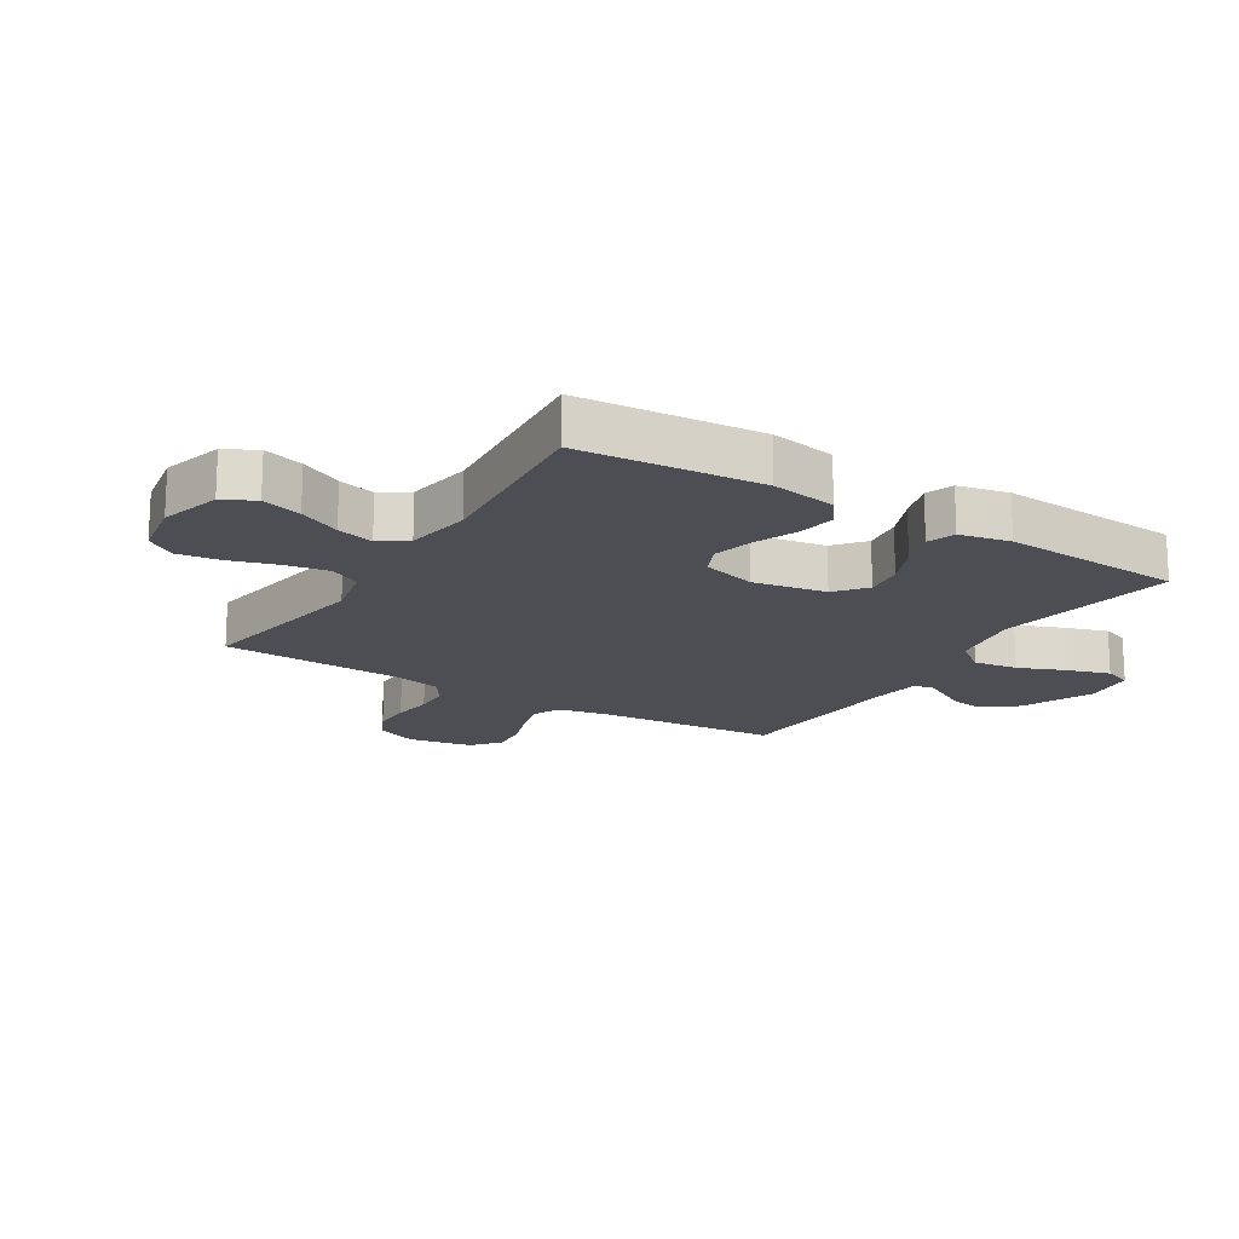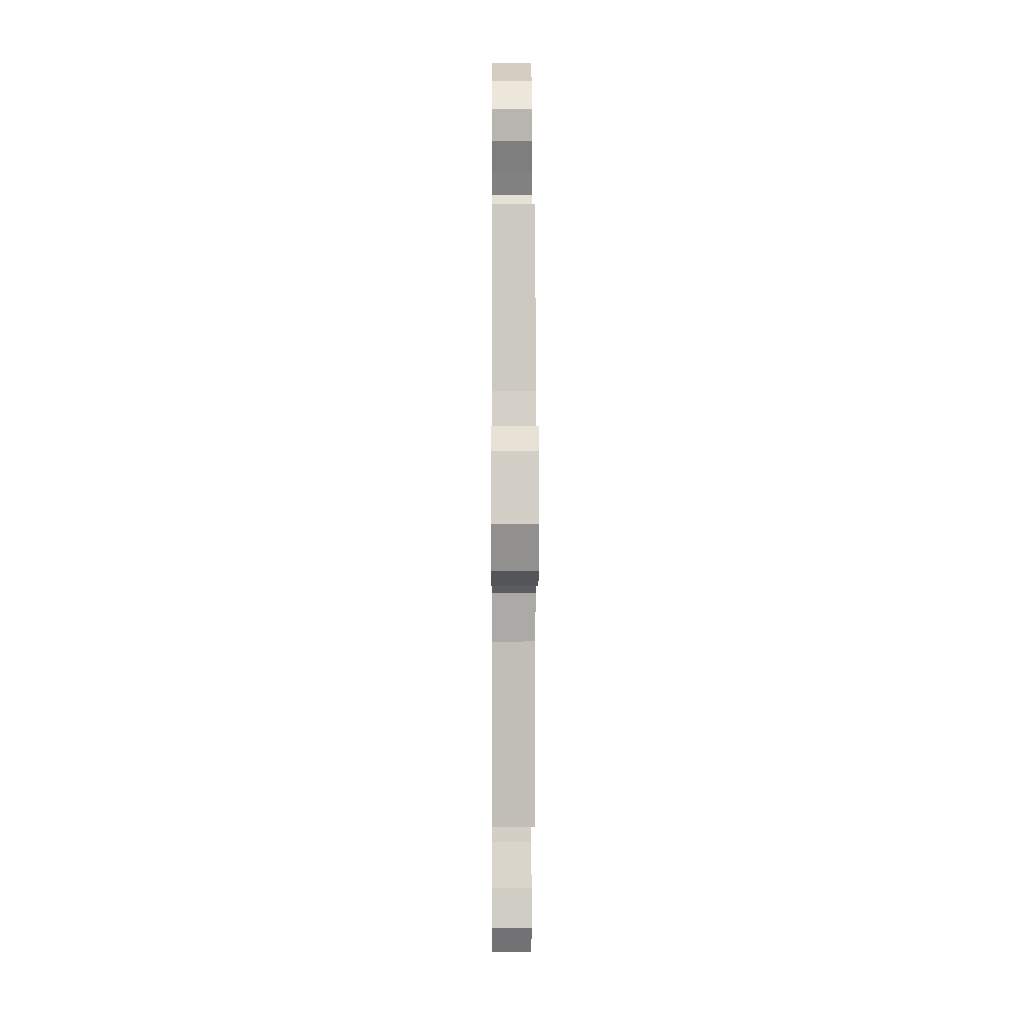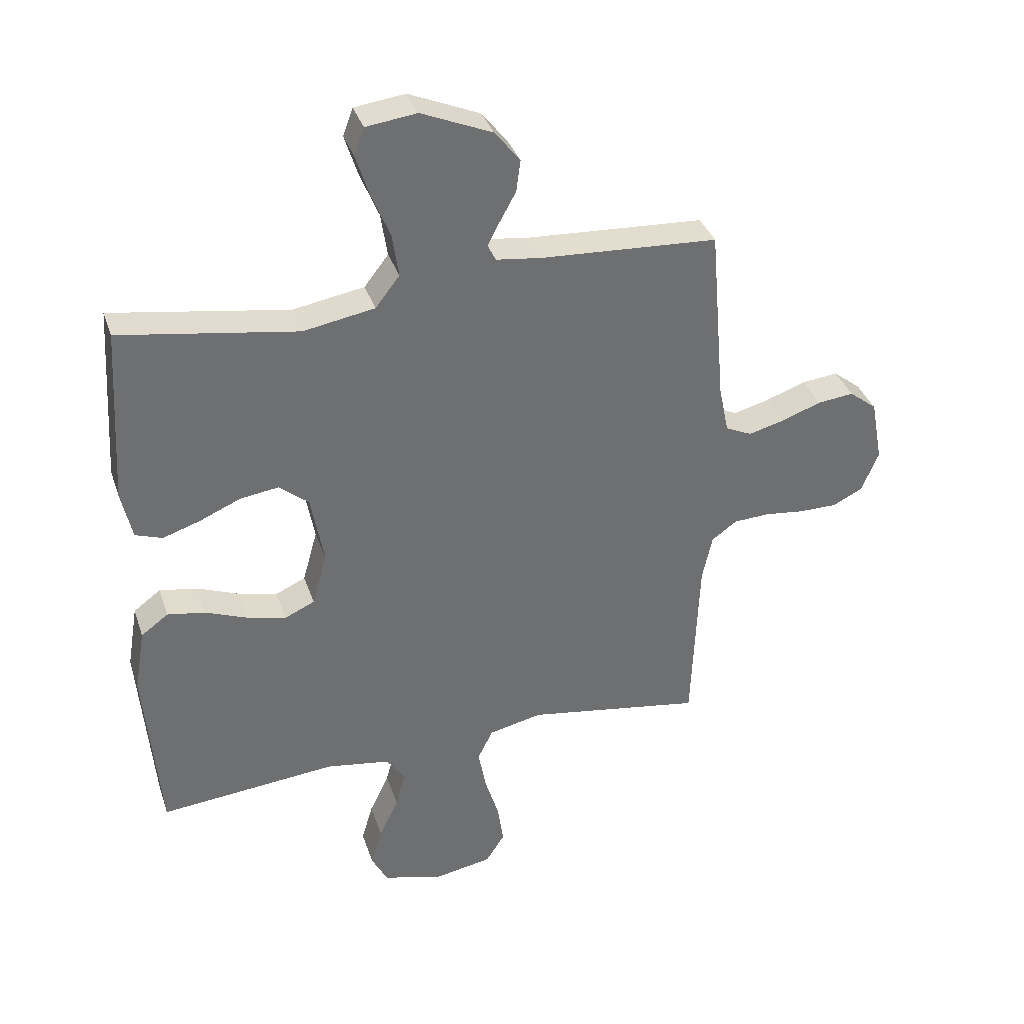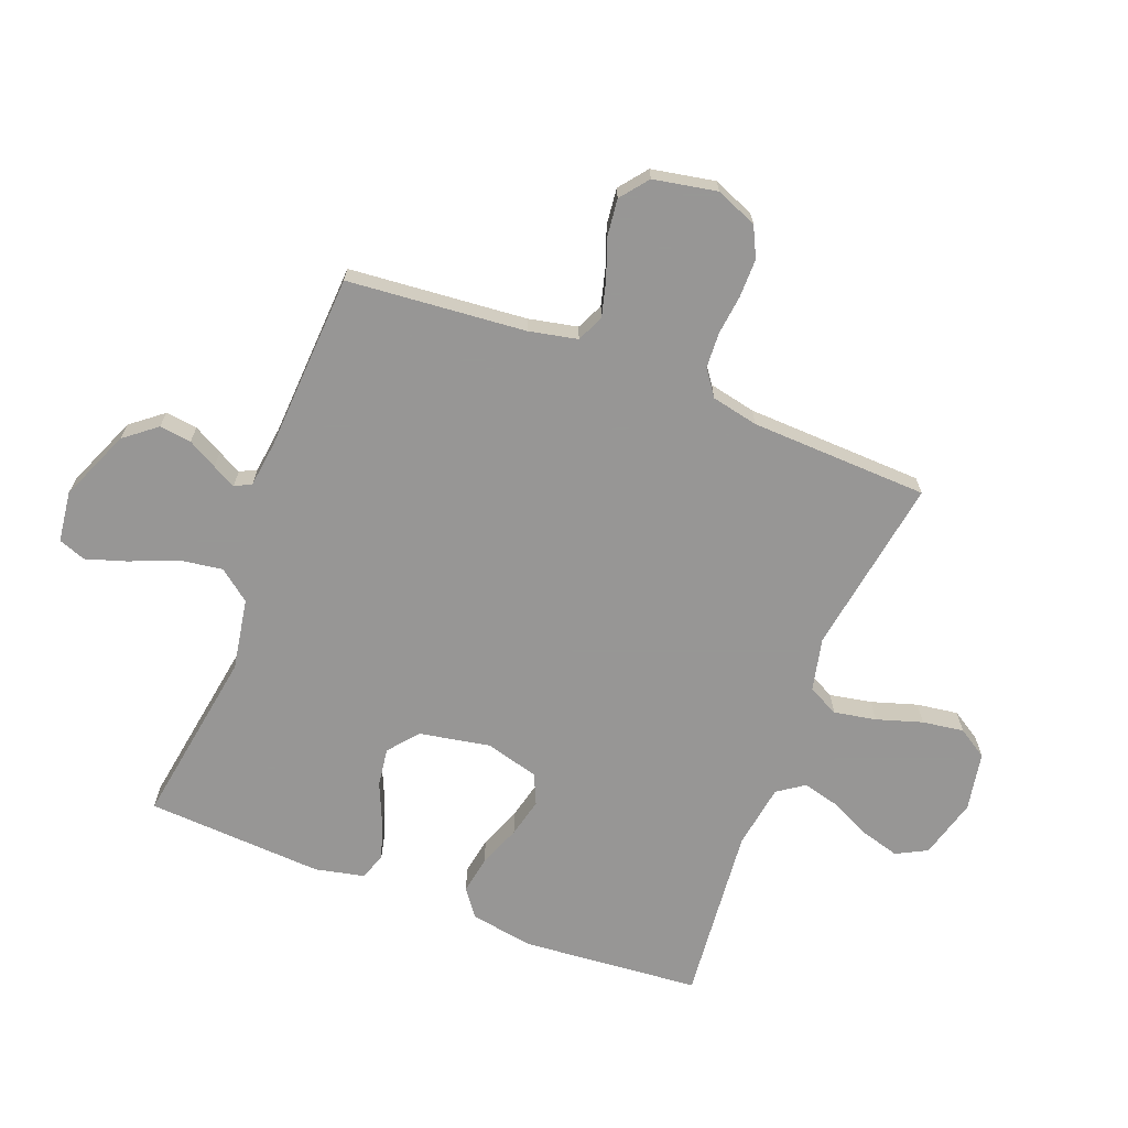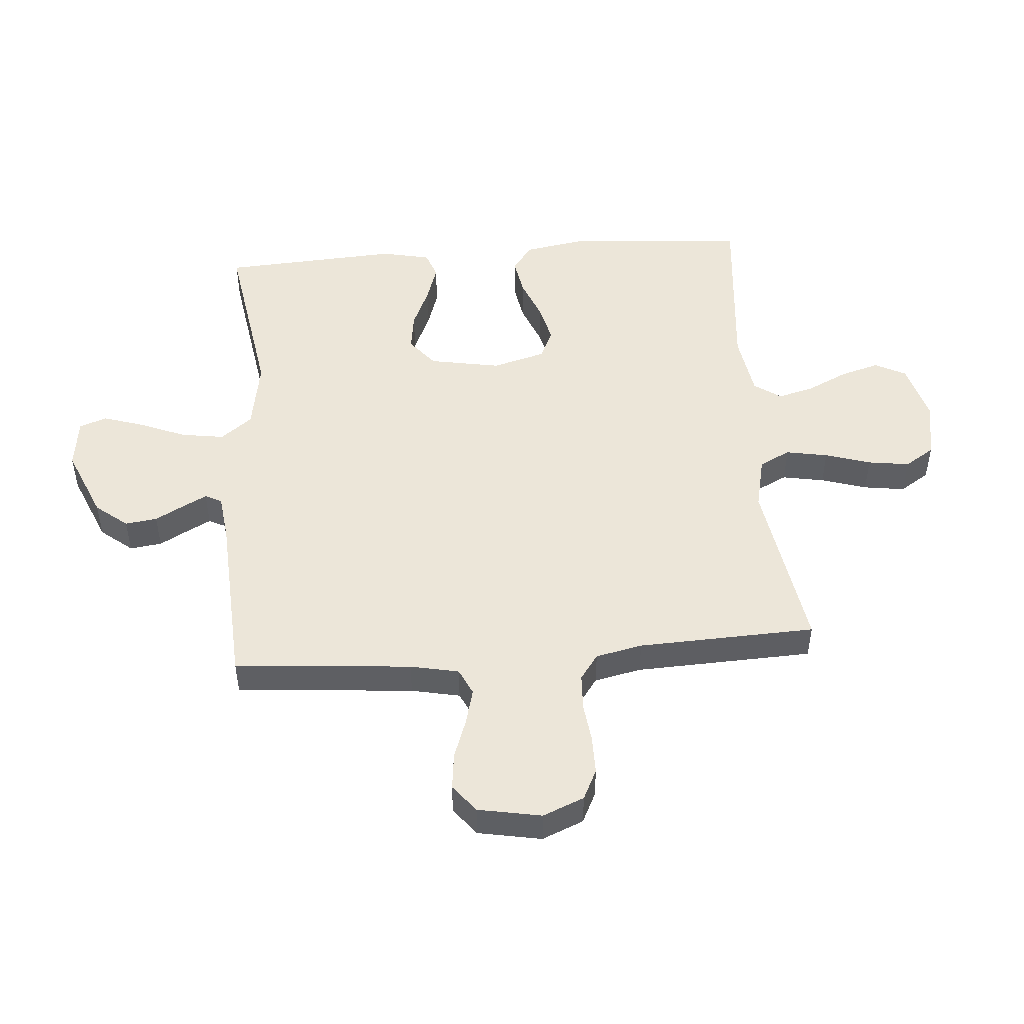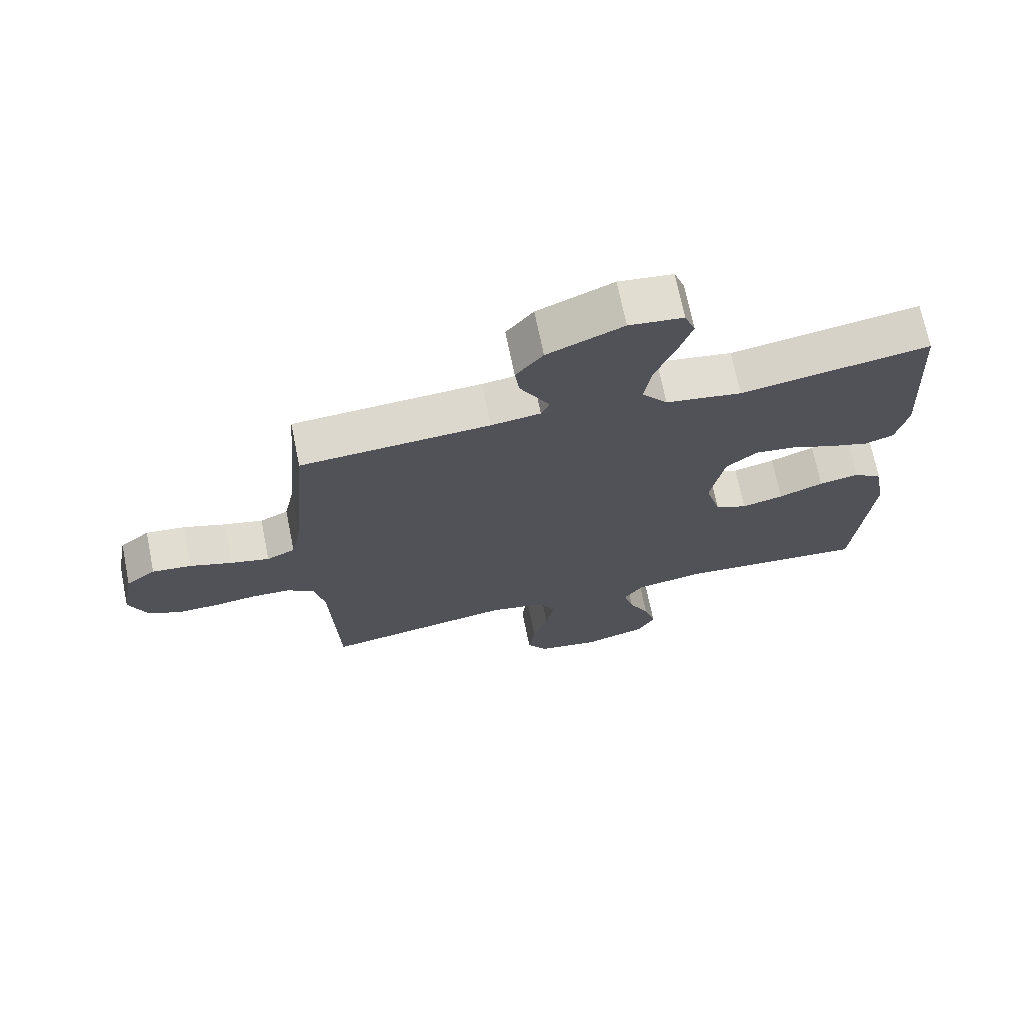
<metadata>
{"format":"obj","ext":"obj","renderer":"f3d","projection":"perspective","resolution":1024,"background":"white","views":[{"elev":-17.3,"azim":-122.0,"up":"+Y"},{"elev":1.8,"azim":89.6,"up":"+Z"},{"elev":35.8,"azim":-17.5,"up":"+Z"},{"elev":-68.0,"azim":69.0,"up":"+Y"},{"elev":49.2,"azim":85.5,"up":"+Y"},{"elev":70.6,"azim":168.5,"up":"+Z"}]}
</metadata>
<code>
v -0.5 0.07 0.5
v -0.2 0.07 0.452
v -0.079 0.07 0.473
v -0.038 0.07 0.526
v -0.049 0.07 0.599
v -0.081 0.07 0.677
v -0.103 0.07 0.746
v -0.086 0.07 0.792
v 0 0.07 0.803
v 0.12 0.07 0.752
v 0.163 0.07 0.698
v 0.156 0.07 0.644
v 0.129 0.07 0.595
v 0.108 0.07 0.555
v 0.122 0.07 0.527
v 0.2 0.07 0.517
v 0.5 0.07 0.5
v 0.526 0.07 0.2
v 0.543 0.07 0.118
v 0.588 0.07 0.097
v 0.649 0.07 0.113
v 0.716 0.07 0.137
v 0.778 0.07 0.144
v 0.825 0.07 0.107
v 0.845 0.07 0
v 0.816 0.07 -0.07
v 0.765 0.07 -0.095
v 0.7 0.07 -0.095
v 0.633 0.07 -0.087
v 0.572 0.07 -0.09
v 0.529 0.07 -0.121
v 0.512 0.07 -0.2
v 0.5 0.07 -0.5
v 0.2 0.07 -0.452
v 0.11 0.07 -0.472
v 0.084 0.07 -0.524
v 0.097 0.07 -0.595
v 0.121 0.07 -0.672
v 0.131 0.07 -0.742
v 0.099 0.07 -0.792
v 0 0.07 -0.81
v -0.101 0.07 -0.782
v -0.128 0.07 -0.73
v -0.109 0.07 -0.664
v -0.076 0.07 -0.595
v -0.06 0.07 -0.534
v -0.091 0.07 -0.489
v -0.2 0.07 -0.472
v -0.5 0.07 -0.5
v -0.525 0.07 -0.2
v -0.507 0.07 -0.092
v -0.461 0.07 -0.058
v -0.397 0.07 -0.069
v -0.326 0.07 -0.097
v -0.26 0.07 -0.113
v -0.209 0.07 -0.09
v -0.184 0.07 0
v -0.206 0.07 0.12
v -0.256 0.07 0.161
v -0.321 0.07 0.152
v -0.39 0.07 0.122
v -0.454 0.07 0.101
v -0.5 0.07 0.117
v -0.518 0.07 0.2
v -0.5 0 0.5
v -0.2 0 0.452
v -0.079 0 0.473
v -0.038 0 0.526
v -0.049 0 0.599
v -0.081 0 0.677
v -0.103 0 0.746
v -0.086 0 0.792
v 0 0 0.803
v 0.12 0 0.752
v 0.163 0 0.698
v 0.156 0 0.644
v 0.129 0 0.595
v 0.108 0 0.555
v 0.122 0 0.527
v 0.2 0 0.517
v 0.5 0 0.5
v 0.526 0 0.2
v 0.543 0 0.118
v 0.588 0 0.097
v 0.649 0 0.113
v 0.716 0 0.137
v 0.778 0 0.144
v 0.825 0 0.107
v 0.845 0 0
v 0.816 0 -0.07
v 0.765 0 -0.095
v 0.7 0 -0.095
v 0.633 0 -0.087
v 0.572 0 -0.09
v 0.529 0 -0.121
v 0.512 0 -0.2
v 0.5 0 -0.5
v 0.2 0 -0.452
v 0.11 0 -0.472
v 0.084 0 -0.524
v 0.097 0 -0.595
v 0.121 0 -0.672
v 0.131 0 -0.742
v 0.099 0 -0.792
v 0 0 -0.81
v -0.101 0 -0.782
v -0.128 0 -0.73
v -0.109 0 -0.664
v -0.076 0 -0.595
v -0.06 0 -0.534
v -0.091 0 -0.489
v -0.2 0 -0.472
v -0.5 0 -0.5
v -0.525 0 -0.2
v -0.507 0 -0.092
v -0.461 0 -0.058
v -0.397 0 -0.069
v -0.326 0 -0.097
v -0.26 0 -0.113
v -0.209 0 -0.09
v -0.184 0 0
v -0.206 0 0.12
v -0.256 0 0.161
v -0.321 0 0.152
v -0.39 0 0.122
v -0.454 0 0.101
v -0.5 0 0.117
v -0.518 0 0.2
f 63 64 1 2
f 60 61 62 63
f 60 63 2 3
f 59 60 3 4
f 58 59 4
f 57 58 4
f 51 52 53 54
f 51 54 55
f 48 49 50 51
f 47 48 51 55
f 46 47 55 56
f 42 43 44 45
f 42 45 46
f 41 42 46
f 40 41 46
f 37 38 39 40
f 36 37 40 46
f 35 36 46 56
f 32 33 34
f 31 32 34 35
f 26 27 28 29
f 26 29 30
f 25 26 30
f 24 25 30
f 21 22 23 24
f 20 21 24 30
f 19 20 30 31
f 16 17 18
f 15 16 18 19
f 10 11 12 13
f 10 13 14
f 9 10 14
f 8 9 14
f 5 6 7 8
f 5 8 14 15
f 31 35 56 57
f 31 57 4
f 15 19 31
f 4 5 15 31
f 66 65 128 127
f 127 126 125 124
f 67 66 127 124
f 68 67 124 123
f 68 123 122
f 68 122 121
f 118 117 116 115
f 119 118 115
f 115 114 113 112
f 119 115 112 111
f 120 119 111 110
f 109 108 107 106
f 110 109 106
f 110 106 105
f 110 105 104
f 104 103 102 101
f 110 104 101 100
f 120 110 100 99
f 98 97 96
f 99 98 96 95
f 93 92 91 90
f 94 93 90
f 94 90 89
f 94 89 88
f 88 87 86 85
f 94 88 85 84
f 95 94 84 83
f 82 81 80
f 83 82 80 79
f 77 76 75 74
f 78 77 74
f 78 74 73
f 78 73 72
f 72 71 70 69
f 79 78 72 69
f 121 120 99 95
f 68 121 95
f 95 83 79
f 95 79 69 68
f 1 65 66 2
f 2 66 67 3
f 3 67 68 4
f 4 68 69 5
f 5 69 70 6
f 6 70 71 7
f 7 71 72 8
f 8 72 73 9
f 9 73 74 10
f 10 74 75 11
f 11 75 76 12
f 12 76 77 13
f 13 77 78 14
f 14 78 79 15
f 15 79 80 16
f 16 80 81 17
f 17 81 82 18
f 18 82 83 19
f 19 83 84 20
f 20 84 85 21
f 21 85 86 22
f 22 86 87 23
f 23 87 88 24
f 24 88 89 25
f 25 89 90 26
f 26 90 91 27
f 27 91 92 28
f 28 92 93 29
f 29 93 94 30
f 30 94 95 31
f 31 95 96 32
f 32 96 97 33
f 33 97 98 34
f 34 98 99 35
f 35 99 100 36
f 36 100 101 37
f 37 101 102 38
f 38 102 103 39
f 39 103 104 40
f 40 104 105 41
f 41 105 106 42
f 42 106 107 43
f 43 107 108 44
f 44 108 109 45
f 45 109 110 46
f 46 110 111 47
f 47 111 112 48
f 48 112 113 49
f 49 113 114 50
f 50 114 115 51
f 51 115 116 52
f 52 116 117 53
f 53 117 118 54
f 54 118 119 55
f 55 119 120 56
f 56 120 121 57
f 57 121 122 58
f 58 122 123 59
f 59 123 124 60
f 60 124 125 61
f 61 125 126 62
f 62 126 127 63
f 63 127 128 64
f 64 128 65 1

</code>
